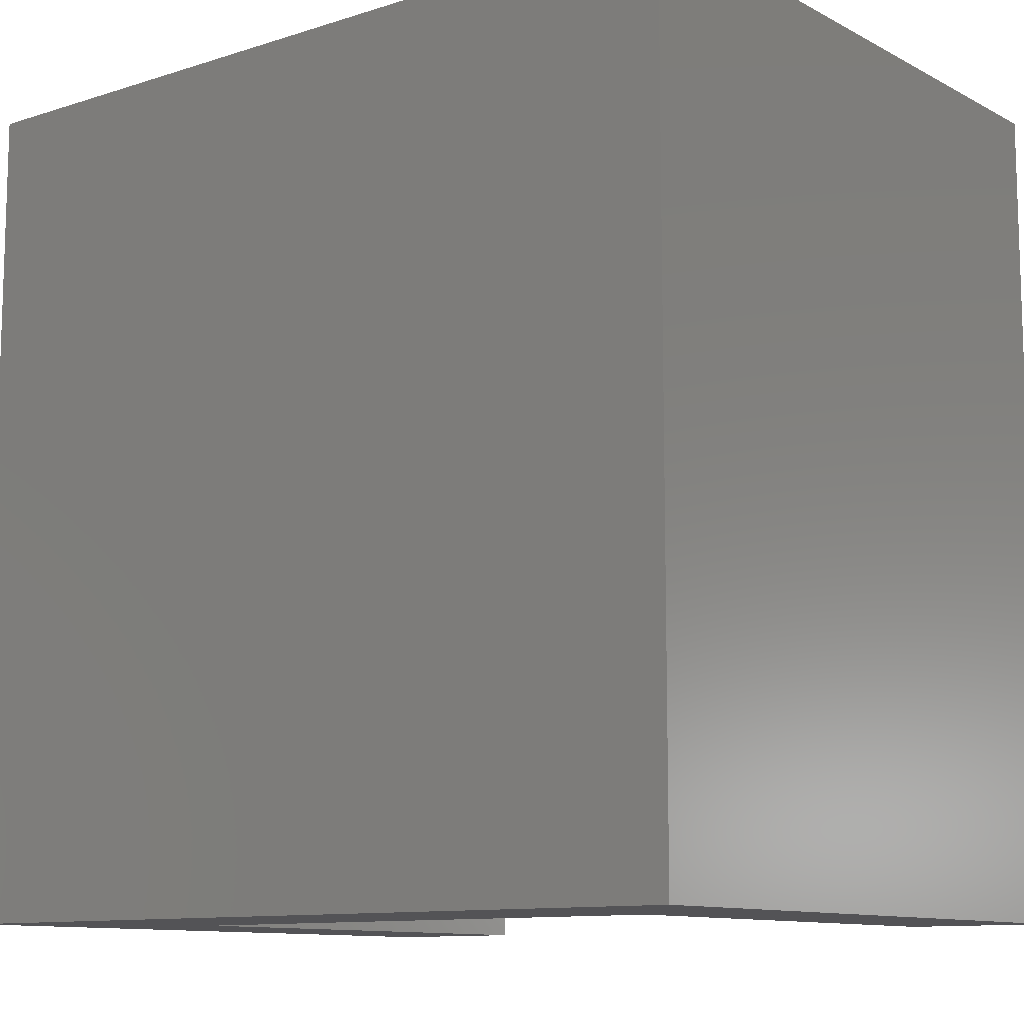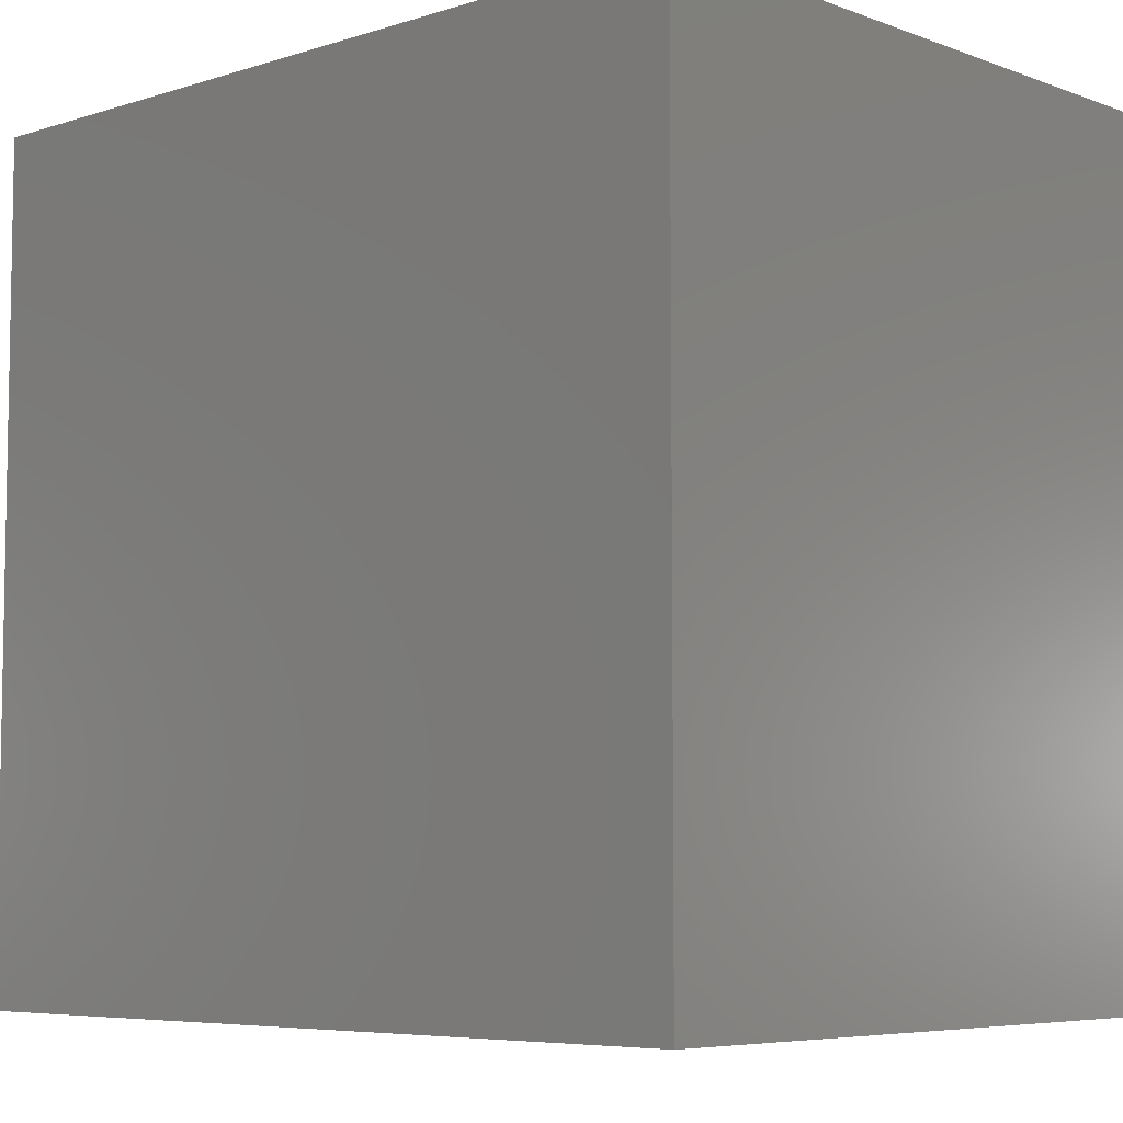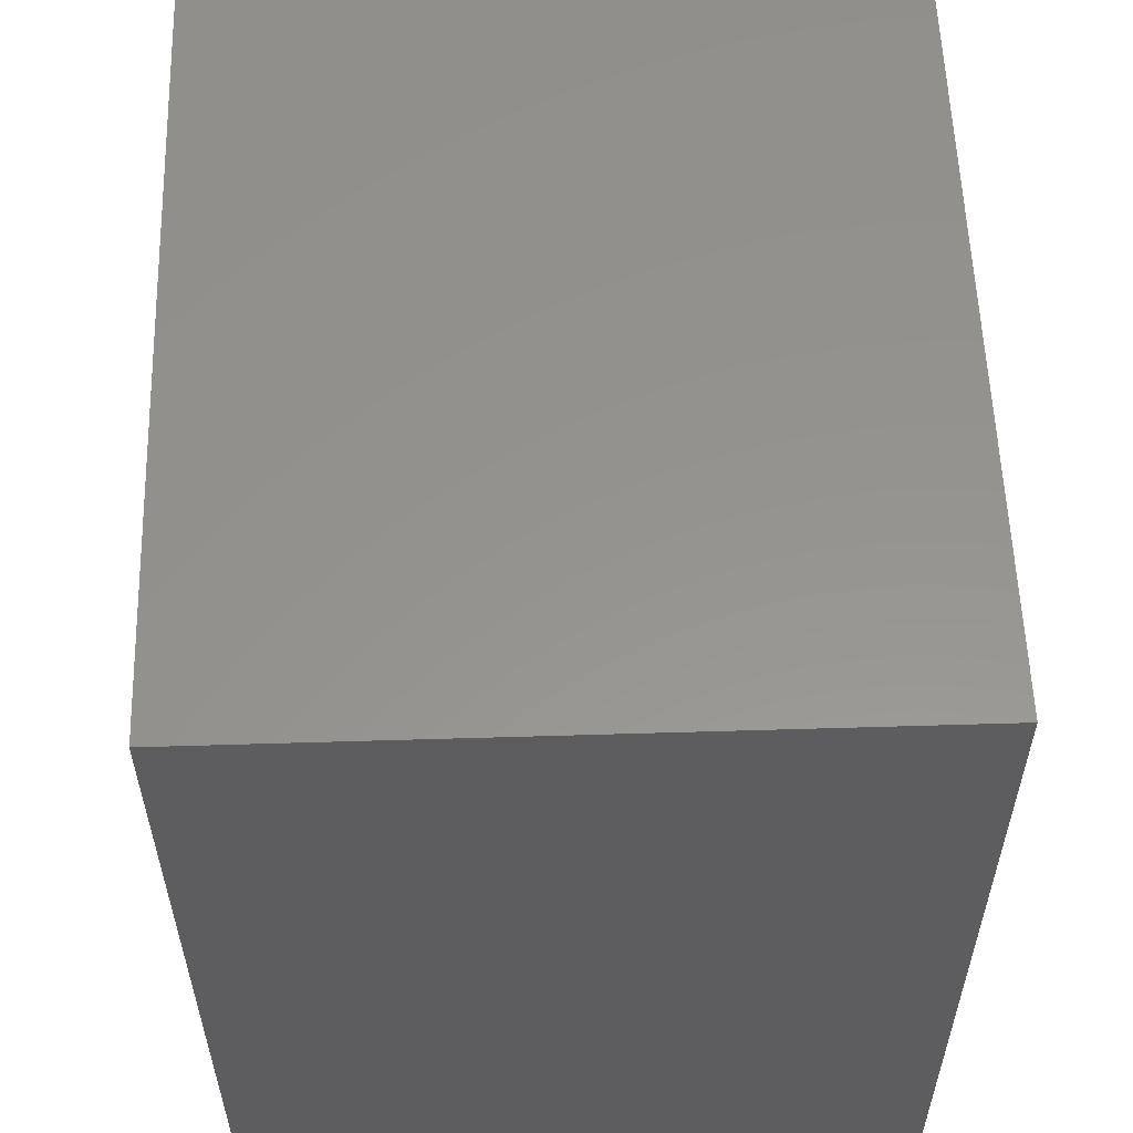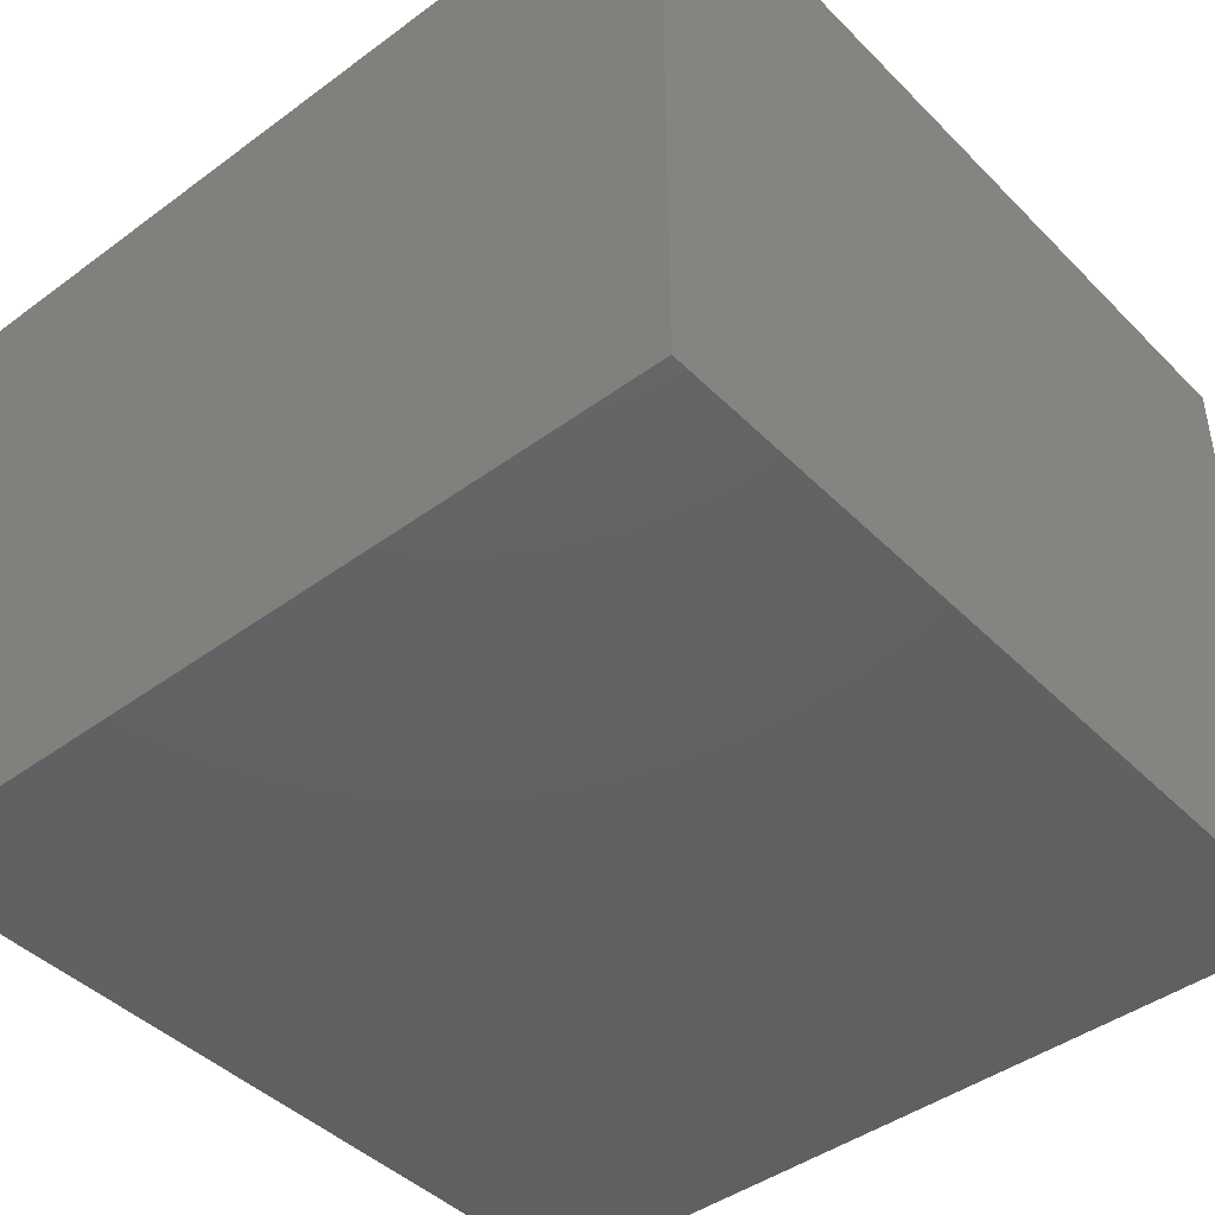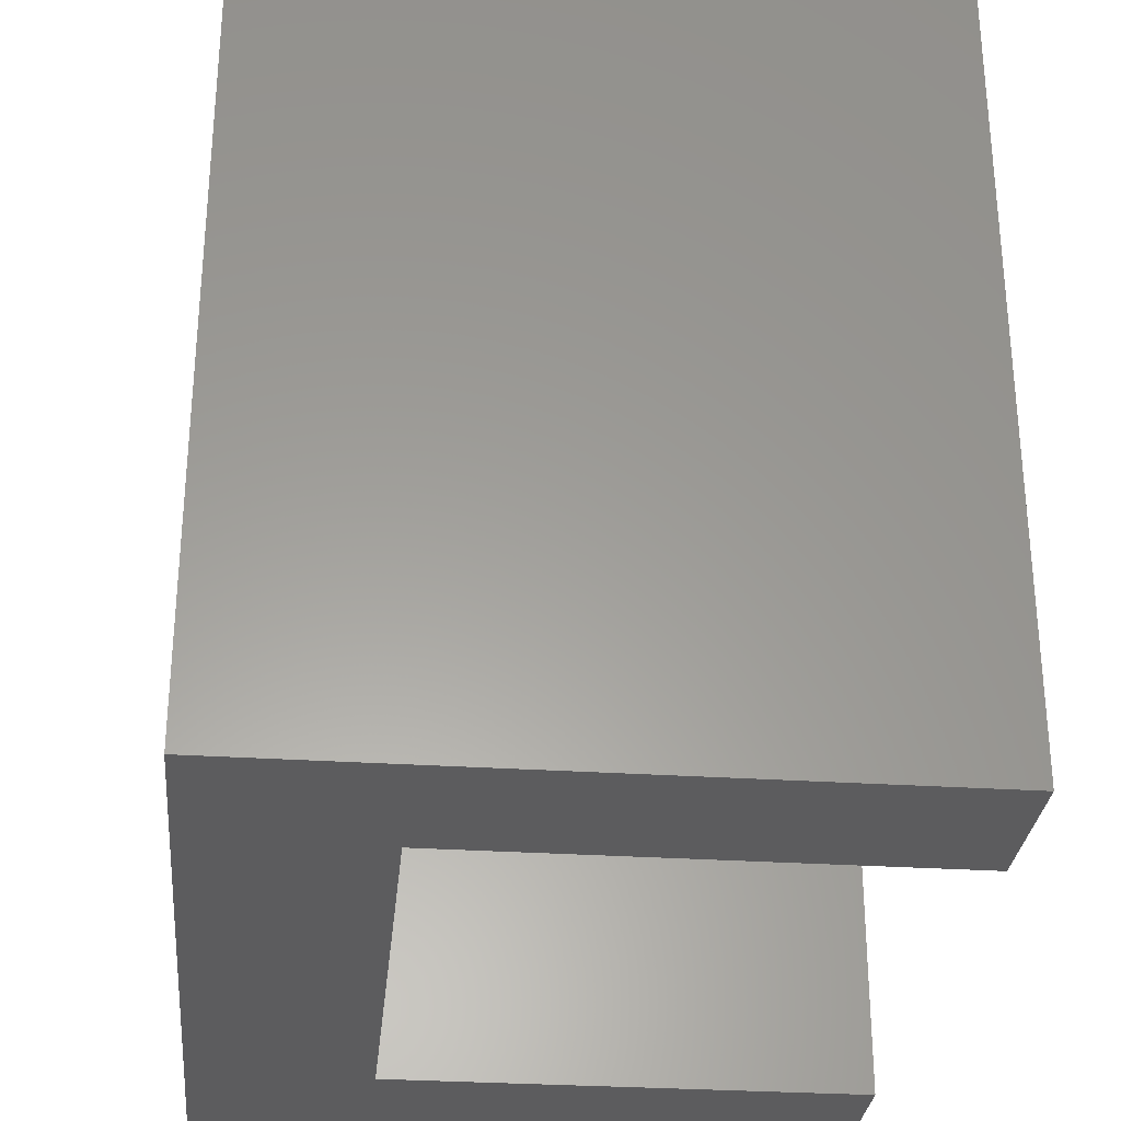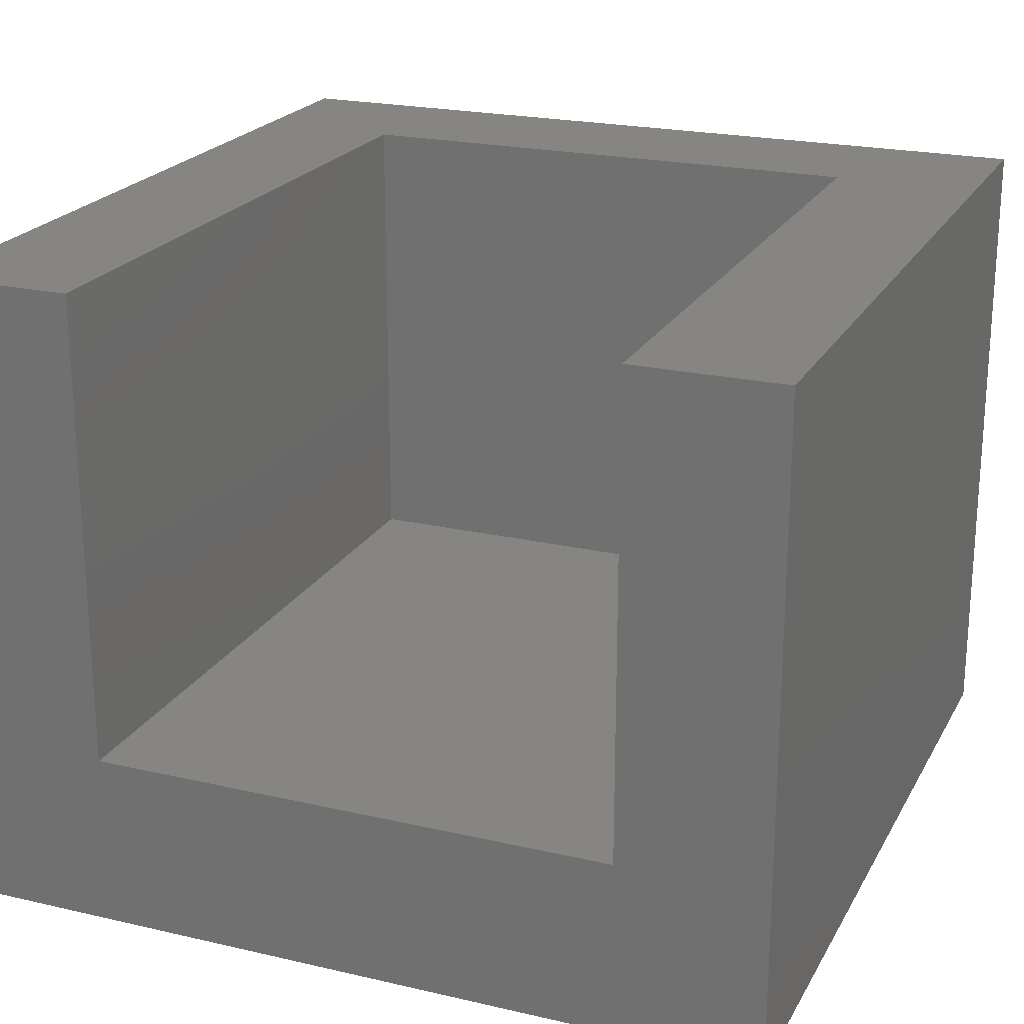
<metadata>
{"format":"stl","ext":"stl","renderer":"f3d","projection":"perspective","resolution":1024,"background":"white","views":[{"elev":-10.9,"azim":-141.8,"up":"+Y"},{"elev":-6.3,"azim":-137.1,"up":"+Y"},{"elev":56.9,"azim":-91.8,"up":"+Y"},{"elev":-43.8,"azim":-139.2,"up":"+Z"},{"elev":-29.8,"azim":-95.5,"up":"+Y"},{"elev":21.8,"azim":22.1,"up":"+Z"}]}
</metadata>
<code>
# stl→obj: 16 verts, 28 faces
v 0 0 0
v 0 0 11
v 0 14 0
v 0 14 11
v 2.5 0 3
v 14 0 0
v 2.5 0 11
v 14 0 11
v 11.5 0 11
v 11.5 0 3
v 14 14 0
v 14 14 11
v 11.5 11.5 11
v 2.5 11.5 11
v 2.5 11.5 3
v 11.5 11.5 3
f 1 2 3
f 3 2 4
f 5 1 6
f 5 7 2
f 8 9 6
f 9 10 6
f 2 1 5
f 10 5 6
f 1 3 6
f 6 3 11
f 3 4 11
f 11 4 12
f 4 2 7
f 13 4 14
f 14 4 7
f 12 4 13
f 8 13 9
f 12 13 8
f 7 5 15
f 14 7 15
f 15 5 10
f 16 15 10
f 10 9 16
f 16 9 13
f 8 6 11
f 12 8 11
f 14 15 16
f 13 14 16

</code>
